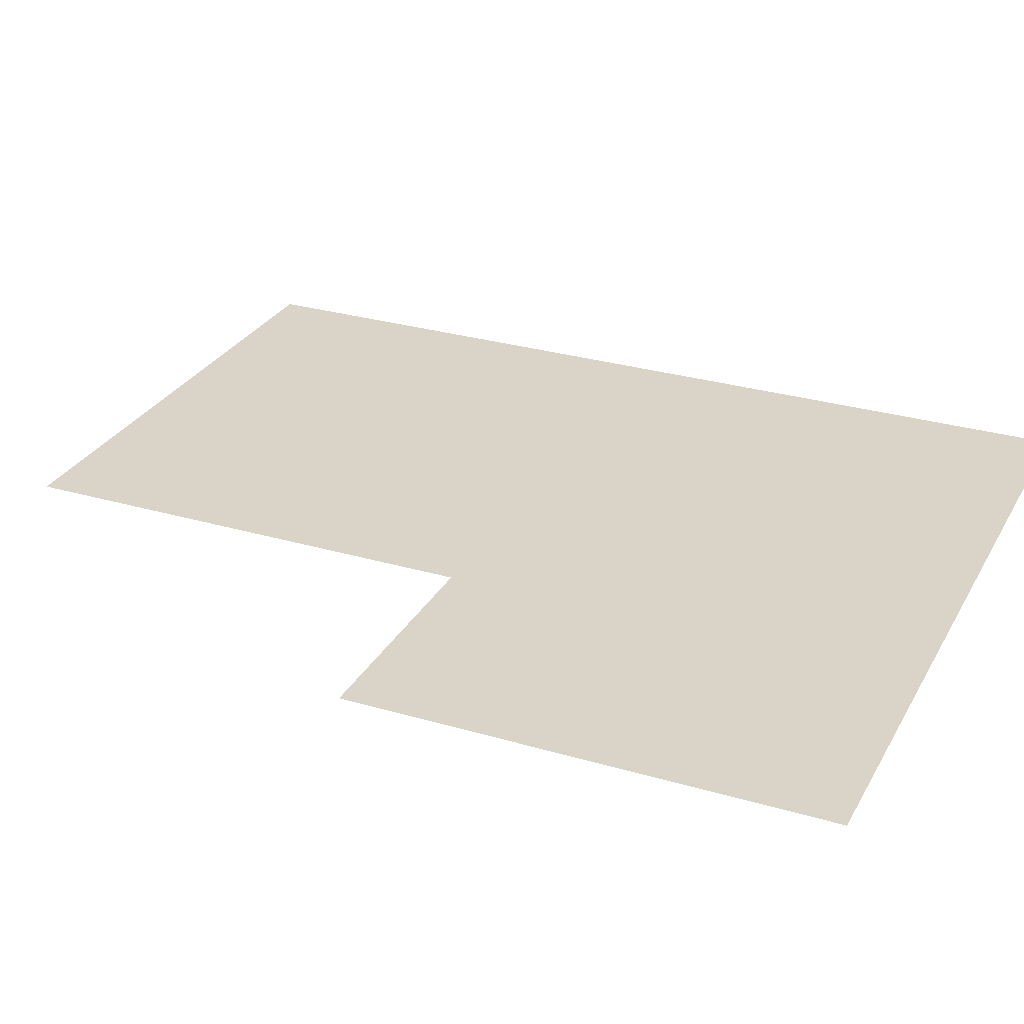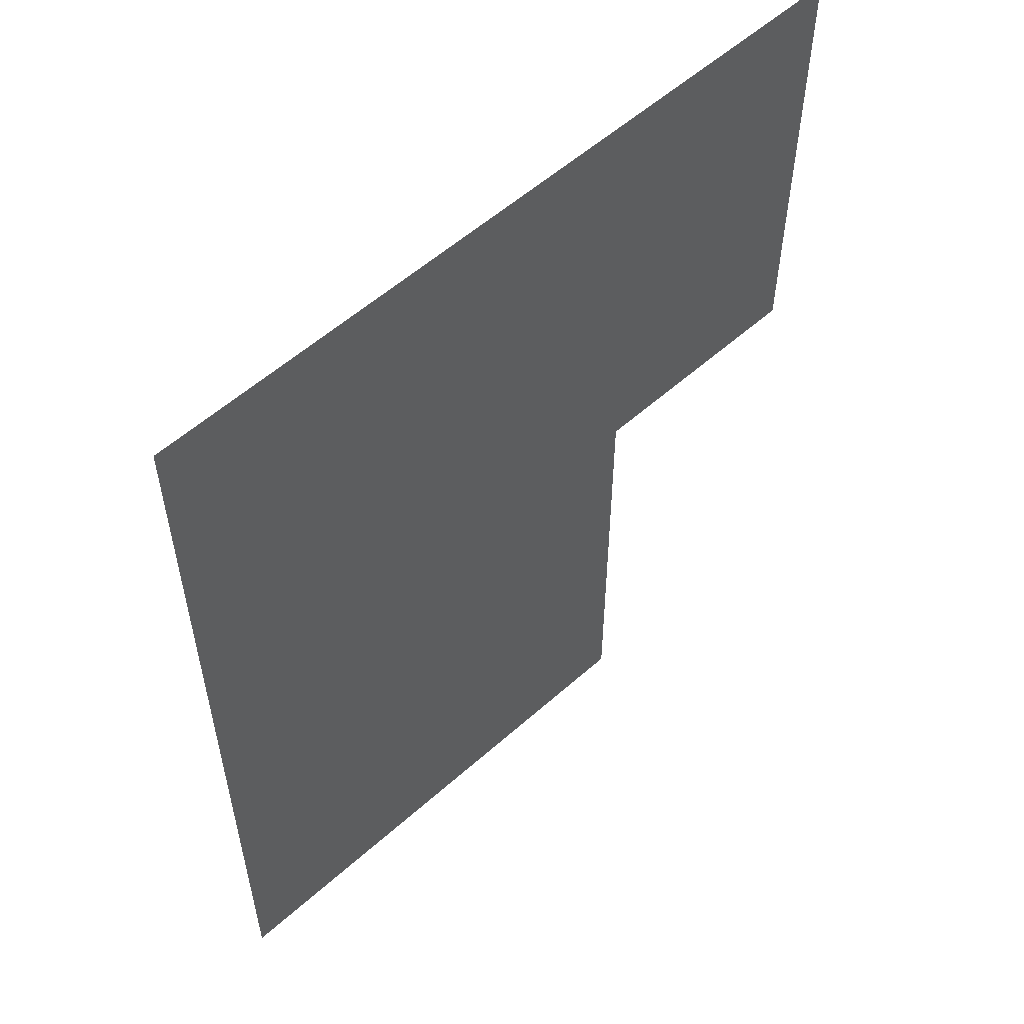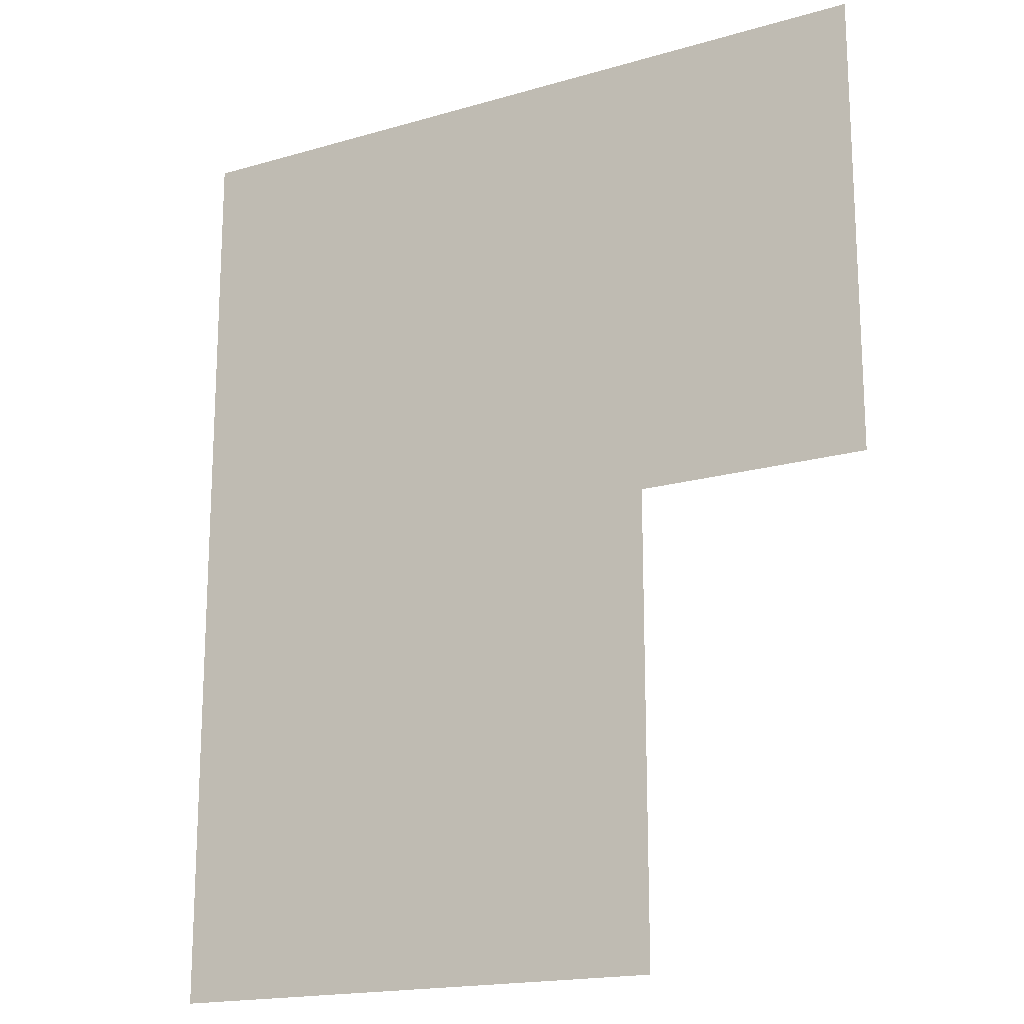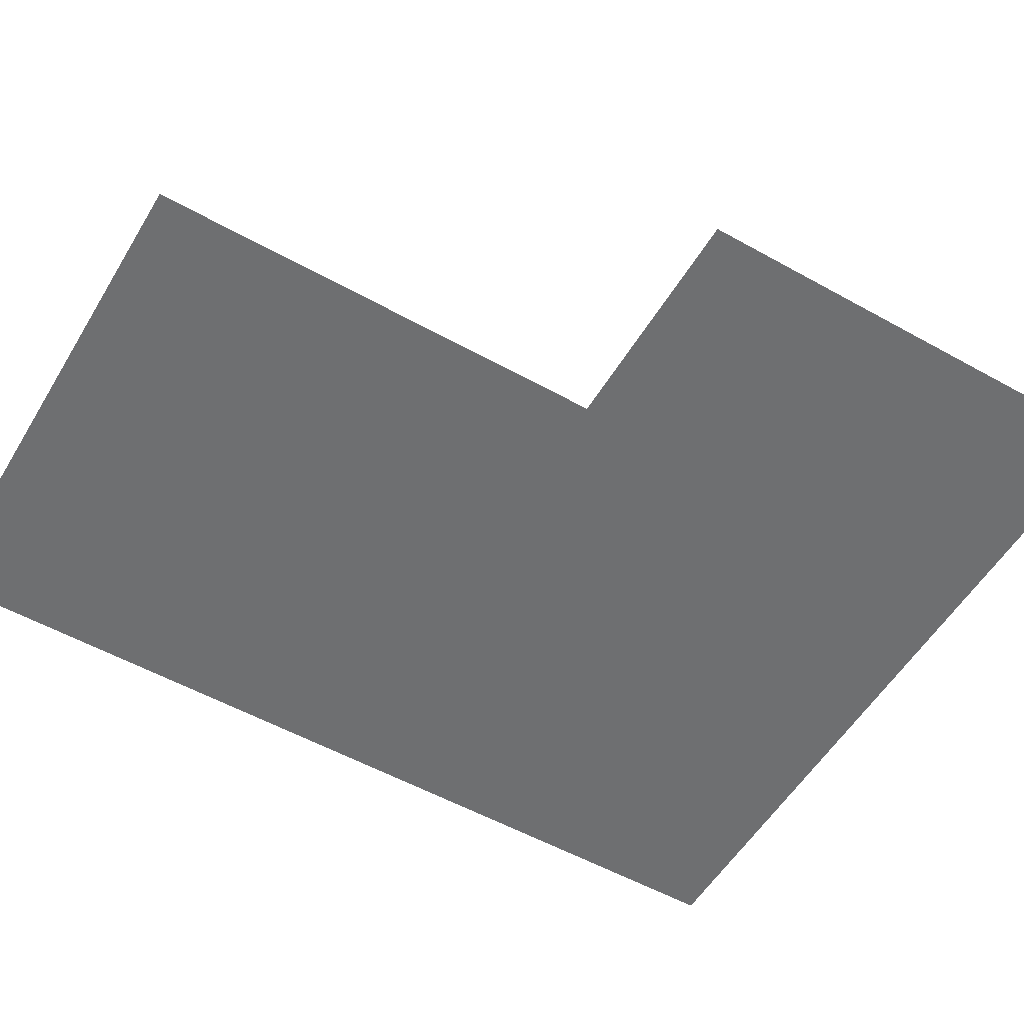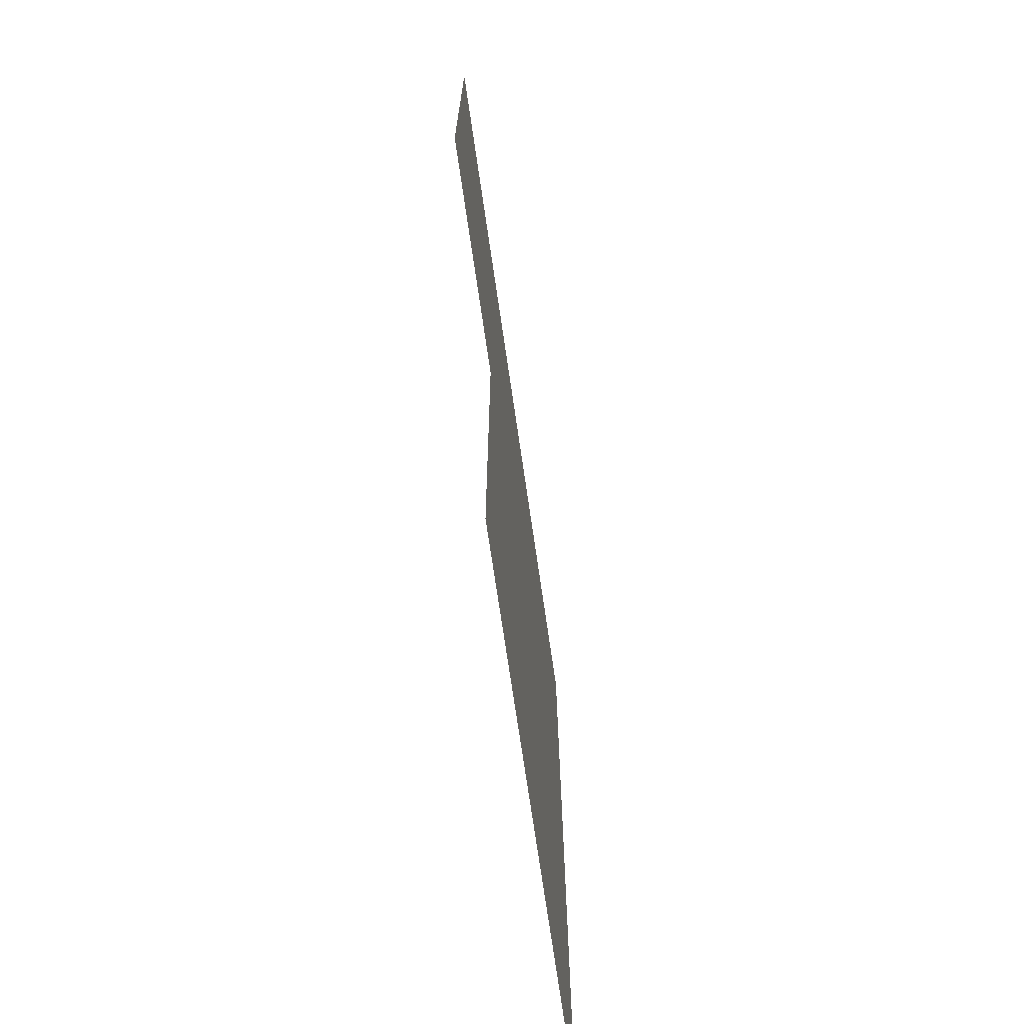
<metadata>
{"format":"obj","ext":"obj","renderer":"f3d","projection":"perspective","resolution":1024,"background":"white","views":[{"elev":28.5,"azim":113.9,"up":"+Z"},{"elev":56.4,"azim":-42.9,"up":"+Y"},{"elev":-17.7,"azim":29.9,"up":"+Y"},{"elev":-54.5,"azim":59.4,"up":"+Z"},{"elev":-72.2,"azim":98.3,"up":"+Y"}]}
</metadata>
<code>
v -12 -1 0
v -13 -1 0
v -13 0 0
v -12 0 0
v -11 -1 0
v -12 -1 0
v -12 0 0
v -11 0 0
v -10 -1 0
v -11 -1 0
v -11 0 0
v -10 0 0
v -9 -1 0
v -10 -1 0
v -10 0 0
v -9 0 0
v -8 -1 0
v -9 -1 0
v -9 0 0
v -8 0 0
v -7 -1 0
v -8 -1 0
v -8 0 0
v -7 0 0
v -6 -1 0
v -7 -1 0
v -7 0 0
v -6 0 0
v -5 -1 0
v -6 -1 0
v -6 0 0
v -5 0 0
v -4 -1 0
v -5 -1 0
v -5 0 0
v -4 0 0
v -3 -1 0
v -4 -1 0
v -4 0 0
v -3 0 0
v -2 -1 0
v -3 -1 0
v -3 0 0
v -2 0 0
v -1 -1 0
v -2 -1 0
v -2 0 0
v -1 0 0
v 0 -1 0
v -1 -1 0
v -1 0 0
v 0 0 0
v -12 -2 0
v -13 -2 0
v -13 -1 0
v -12 -1 0
v -11 -2 0
v -12 -2 0
v -12 -1 0
v -11 -1 0
v -10 -2 0
v -11 -2 0
v -11 -1 0
v -10 -1 0
v -9 -2 0
v -10 -2 0
v -10 -1 0
v -9 -1 0
v -8 -2 0
v -9 -2 0
v -9 -1 0
v -8 -1 0
v -7 -2 0
v -8 -2 0
v -8 -1 0
v -7 -1 0
v -6 -2 0
v -7 -2 0
v -7 -1 0
v -6 -1 0
v -5 -2 0
v -6 -2 0
v -6 -1 0
v -5 -1 0
v -4 -2 0
v -5 -2 0
v -5 -1 0
v -4 -1 0
v -3 -2 0
v -4 -2 0
v -4 -1 0
v -3 -1 0
v -2 -2 0
v -3 -2 0
v -3 -1 0
v -2 -1 0
v -1 -2 0
v -2 -2 0
v -2 -1 0
v -1 -1 0
v 0 -2 0
v -1 -2 0
v -1 -1 0
v 0 -1 0
v -12 -3 0
v -13 -3 0
v -13 -2 0
v -12 -2 0
v -11 -3 0
v -12 -3 0
v -12 -2 0
v -11 -2 0
v -10 -3 0
v -11 -3 0
v -11 -2 0
v -10 -2 0
v -9 -3 0
v -10 -3 0
v -10 -2 0
v -9 -2 0
v -8 -3 0
v -9 -3 0
v -9 -2 0
v -8 -2 0
v -7 -3 0
v -8 -3 0
v -8 -2 0
v -7 -2 0
v -6 -3 0
v -7 -3 0
v -7 -2 0
v -6 -2 0
v -5 -3 0
v -6 -3 0
v -6 -2 0
v -5 -2 0
v -4 -3 0
v -5 -3 0
v -5 -2 0
v -4 -2 0
v -3 -3 0
v -4 -3 0
v -4 -2 0
v -3 -2 0
v -2 -3 0
v -3 -3 0
v -3 -2 0
v -2 -2 0
v -1 -3 0
v -2 -3 0
v -2 -2 0
v -1 -2 0
v 0 -3 0
v -1 -3 0
v -1 -2 0
v 0 -2 0
v -12 -4 0
v -13 -4 0
v -13 -3 0
v -12 -3 0
v -11 -4 0
v -12 -4 0
v -12 -3 0
v -11 -3 0
v -10 -4 0
v -11 -4 0
v -11 -3 0
v -10 -3 0
v -9 -4 0
v -10 -4 0
v -10 -3 0
v -9 -3 0
v -8 -4 0
v -9 -4 0
v -9 -3 0
v -8 -3 0
v -7 -4 0
v -8 -4 0
v -8 -3 0
v -7 -3 0
v -6 -4 0
v -7 -4 0
v -7 -3 0
v -6 -3 0
v -5 -4 0
v -6 -4 0
v -6 -3 0
v -5 -3 0
v -4 -4 0
v -5 -4 0
v -5 -3 0
v -4 -3 0
v -3 -4 0
v -4 -4 0
v -4 -3 0
v -3 -3 0
v -2 -4 0
v -3 -4 0
v -3 -3 0
v -2 -3 0
v -1 -4 0
v -2 -4 0
v -2 -3 0
v -1 -3 0
v 0 -4 0
v -1 -4 0
v -1 -3 0
v 0 -3 0
v -12 -5 0
v -13 -5 0
v -13 -4 0
v -12 -4 0
v -11 -5 0
v -12 -5 0
v -12 -4 0
v -11 -4 0
v -10 -5 0
v -11 -5 0
v -11 -4 0
v -10 -4 0
v -9 -5 0
v -10 -5 0
v -10 -4 0
v -9 -4 0
v -8 -5 0
v -9 -5 0
v -9 -4 0
v -8 -4 0
v -7 -5 0
v -8 -5 0
v -8 -4 0
v -7 -4 0
v -6 -5 0
v -7 -5 0
v -7 -4 0
v -6 -4 0
v -5 -5 0
v -6 -5 0
v -6 -4 0
v -5 -4 0
v -4 -5 0
v -5 -5 0
v -5 -4 0
v -4 -4 0
v -3 -5 0
v -4 -5 0
v -4 -4 0
v -3 -4 0
v -2 -5 0
v -3 -5 0
v -3 -4 0
v -2 -4 0
v -1 -5 0
v -2 -5 0
v -2 -4 0
v -1 -4 0
v 0 -5 0
v -1 -5 0
v -1 -4 0
v 0 -4 0
v -12 -6 0
v -13 -6 0
v -13 -5 0
v -12 -5 0
v -11 -6 0
v -12 -6 0
v -12 -5 0
v -11 -5 0
v -10 -6 0
v -11 -6 0
v -11 -5 0
v -10 -5 0
v -9 -6 0
v -10 -6 0
v -10 -5 0
v -9 -5 0
v -8 -6 0
v -9 -6 0
v -9 -5 0
v -8 -5 0
v -7 -6 0
v -8 -6 0
v -8 -5 0
v -7 -5 0
v -6 -6 0
v -7 -6 0
v -7 -5 0
v -6 -5 0
v -5 -6 0
v -6 -6 0
v -6 -5 0
v -5 -5 0
v -4 -6 0
v -5 -6 0
v -5 -5 0
v -4 -5 0
v -3 -6 0
v -4 -6 0
v -4 -5 0
v -3 -5 0
v -2 -6 0
v -3 -6 0
v -3 -5 0
v -2 -5 0
v -1 -6 0
v -2 -6 0
v -2 -5 0
v -1 -5 0
v 0 -6 0
v -1 -6 0
v -1 -5 0
v 0 -5 0
v -12 -7 0
v -13 -7 0
v -13 -6 0
v -12 -6 0
v -11 -7 0
v -12 -7 0
v -12 -6 0
v -11 -6 0
v -10 -7 0
v -11 -7 0
v -11 -6 0
v -10 -6 0
v -9 -7 0
v -10 -7 0
v -10 -6 0
v -9 -6 0
v -8 -7 0
v -9 -7 0
v -9 -6 0
v -8 -6 0
v -7 -7 0
v -8 -7 0
v -8 -6 0
v -7 -6 0
v -6 -7 0
v -7 -7 0
v -7 -6 0
v -6 -6 0
v -5 -7 0
v -6 -7 0
v -6 -6 0
v -5 -6 0
v -4 -7 0
v -5 -7 0
v -5 -6 0
v -4 -6 0
v -3 -7 0
v -4 -7 0
v -4 -6 0
v -3 -6 0
v -2 -7 0
v -3 -7 0
v -3 -6 0
v -2 -6 0
v -1 -7 0
v -2 -7 0
v -2 -6 0
v -1 -6 0
v 0 -7 0
v -1 -7 0
v -1 -6 0
v 0 -6 0
v -12 -8 0
v -13 -8 0
v -13 -7 0
v -12 -7 0
v -11 -8 0
v -12 -8 0
v -12 -7 0
v -11 -7 0
v -10 -8 0
v -11 -8 0
v -11 -7 0
v -10 -7 0
v -9 -8 0
v -10 -8 0
v -10 -7 0
v -9 -7 0
v -8 -8 0
v -9 -8 0
v -9 -7 0
v -8 -7 0
v -7 -8 0
v -8 -8 0
v -8 -7 0
v -7 -7 0
v -6 -8 0
v -7 -8 0
v -7 -7 0
v -6 -7 0
v -5 -8 0
v -6 -8 0
v -6 -7 0
v -5 -7 0
v -4 -8 0
v -5 -8 0
v -5 -7 0
v -4 -7 0
v -3 -8 0
v -4 -8 0
v -4 -7 0
v -3 -7 0
v -2 -8 0
v -3 -8 0
v -3 -7 0
v -2 -7 0
v -1 -8 0
v -2 -8 0
v -2 -7 0
v -1 -7 0
v 0 -8 0
v -1 -8 0
v -1 -7 0
v 0 -7 0
v -12 -9 0
v -13 -9 0
v -13 -8 0
v -12 -8 0
v -11 -9 0
v -12 -9 0
v -12 -8 0
v -11 -8 0
v -10 -9 0
v -11 -9 0
v -11 -8 0
v -10 -8 0
v -9 -9 0
v -10 -9 0
v -10 -8 0
v -9 -8 0
v -8 -9 0
v -9 -9 0
v -9 -8 0
v -8 -8 0
v -7 -9 0
v -8 -9 0
v -8 -8 0
v -7 -8 0
v -6 -9 0
v -7 -9 0
v -7 -8 0
v -6 -8 0
v -5 -9 0
v -6 -9 0
v -6 -8 0
v -5 -8 0
v -4 -9 0
v -5 -9 0
v -5 -8 0
v -4 -8 0
v -12 -10 0
v -13 -10 0
v -13 -9 0
v -12 -9 0
v -11 -10 0
v -12 -10 0
v -12 -9 0
v -11 -9 0
v -10 -10 0
v -11 -10 0
v -11 -9 0
v -10 -9 0
v -9 -10 0
v -10 -10 0
v -10 -9 0
v -9 -9 0
v -8 -10 0
v -9 -10 0
v -9 -9 0
v -8 -9 0
v -7 -10 0
v -8 -10 0
v -8 -9 0
v -7 -9 0
v -6 -10 0
v -7 -10 0
v -7 -9 0
v -6 -9 0
v -5 -10 0
v -6 -10 0
v -6 -9 0
v -5 -9 0
v -4 -10 0
v -5 -10 0
v -5 -9 0
v -4 -9 0
v -12 -11 0
v -13 -11 0
v -13 -10 0
v -12 -10 0
v -11 -11 0
v -12 -11 0
v -12 -10 0
v -11 -10 0
v -10 -11 0
v -11 -11 0
v -11 -10 0
v -10 -10 0
v -9 -11 0
v -10 -11 0
v -10 -10 0
v -9 -10 0
v -8 -11 0
v -9 -11 0
v -9 -10 0
v -8 -10 0
v -7 -11 0
v -8 -11 0
v -8 -10 0
v -7 -10 0
v -6 -11 0
v -7 -11 0
v -7 -10 0
v -6 -10 0
v -5 -11 0
v -6 -11 0
v -6 -10 0
v -5 -10 0
v -4 -11 0
v -5 -11 0
v -5 -10 0
v -4 -10 0
v -12 -12 0
v -13 -12 0
v -13 -11 0
v -12 -11 0
v -11 -12 0
v -12 -12 0
v -12 -11 0
v -11 -11 0
v -10 -12 0
v -11 -12 0
v -11 -11 0
v -10 -11 0
v -9 -12 0
v -10 -12 0
v -10 -11 0
v -9 -11 0
v -8 -12 0
v -9 -12 0
v -9 -11 0
v -8 -11 0
v -7 -12 0
v -8 -12 0
v -8 -11 0
v -7 -11 0
v -6 -12 0
v -7 -12 0
v -7 -11 0
v -6 -11 0
v -5 -12 0
v -6 -12 0
v -6 -11 0
v -5 -11 0
v -4 -12 0
v -5 -12 0
v -5 -11 0
v -4 -11 0
v -12 -13 0
v -13 -13 0
v -13 -12 0
v -12 -12 0
v -11 -13 0
v -12 -13 0
v -12 -12 0
v -11 -12 0
v -10 -13 0
v -11 -13 0
v -11 -12 0
v -10 -12 0
v -9 -13 0
v -10 -13 0
v -10 -12 0
v -9 -12 0
v -8 -13 0
v -9 -13 0
v -9 -12 0
v -8 -12 0
v -7 -13 0
v -8 -13 0
v -8 -12 0
v -7 -12 0
v -6 -13 0
v -7 -13 0
v -7 -12 0
v -6 -12 0
v -5 -13 0
v -6 -13 0
v -6 -12 0
v -5 -12 0
v -4 -13 0
v -5 -13 0
v -5 -12 0
v -4 -12 0
v -12 -14 0
v -13 -14 0
v -13 -13 0
v -12 -13 0
v -11 -14 0
v -12 -14 0
v -12 -13 0
v -11 -13 0
v -10 -14 0
v -11 -14 0
v -11 -13 0
v -10 -13 0
v -9 -14 0
v -10 -14 0
v -10 -13 0
v -9 -13 0
v -8 -14 0
v -9 -14 0
v -9 -13 0
v -8 -13 0
v -7 -14 0
v -8 -14 0
v -8 -13 0
v -7 -13 0
v -6 -14 0
v -7 -14 0
v -7 -13 0
v -6 -13 0
v -5 -14 0
v -6 -14 0
v -6 -13 0
v -5 -13 0
v -4 -14 0
v -5 -14 0
v -5 -13 0
v -4 -13 0
v -12 -15 0
v -13 -15 0
v -13 -14 0
v -12 -14 0
v -11 -15 0
v -12 -15 0
v -12 -14 0
v -11 -14 0
v -10 -15 0
v -11 -15 0
v -11 -14 0
v -10 -14 0
v -9 -15 0
v -10 -15 0
v -10 -14 0
v -9 -14 0
v -8 -15 0
v -9 -15 0
v -9 -14 0
v -8 -14 0
v -7 -15 0
v -8 -15 0
v -8 -14 0
v -7 -14 0
v -6 -15 0
v -7 -15 0
v -7 -14 0
v -6 -14 0
v -5 -15 0
v -6 -15 0
v -6 -14 0
v -5 -14 0
v -4 -15 0
v -5 -15 0
v -5 -14 0
v -4 -14 0
v -12 -16 0
v -13 -16 0
v -13 -15 0
v -12 -15 0
v -11 -16 0
v -12 -16 0
v -12 -15 0
v -11 -15 0
v -10 -16 0
v -11 -16 0
v -11 -15 0
v -10 -15 0
v -9 -16 0
v -10 -16 0
v -10 -15 0
v -9 -15 0
v -8 -16 0
v -9 -16 0
v -9 -15 0
v -8 -15 0
v -7 -16 0
v -8 -16 0
v -8 -15 0
v -7 -15 0
v -6 -16 0
v -7 -16 0
v -7 -15 0
v -6 -15 0
v -5 -16 0
v -6 -16 0
v -6 -15 0
v -5 -15 0
v -4 -16 0
v -5 -16 0
v -5 -15 0
v -4 -15 0
g dungeon1_mesh_0032
f 1 2 3 4
f 5 6 7 8
f 9 10 11 12
f 13 14 15 16
f 17 18 19 20
f 21 22 23 24
f 25 26 27 28
f 29 30 31 32
f 33 34 35 36
f 37 38 39 40
f 41 42 43 44
f 45 46 47 48
f 49 50 51 52
f 53 54 55 56
f 57 58 59 60
f 61 62 63 64
f 65 66 67 68
f 69 70 71 72
f 73 74 75 76
f 77 78 79 80
f 81 82 83 84
f 85 86 87 88
f 89 90 91 92
f 93 94 95 96
f 97 98 99 100
f 101 102 103 104
f 105 106 107 108
f 109 110 111 112
f 113 114 115 116
f 117 118 119 120
f 121 122 123 124
f 125 126 127 128
f 129 130 131 132
f 133 134 135 136
f 137 138 139 140
f 141 142 143 144
f 145 146 147 148
f 149 150 151 152
f 153 154 155 156
f 157 158 159 160
f 161 162 163 164
f 165 166 167 168
f 169 170 171 172
f 173 174 175 176
f 177 178 179 180
f 181 182 183 184
f 185 186 187 188
f 189 190 191 192
f 193 194 195 196
f 197 198 199 200
f 201 202 203 204
f 205 206 207 208
f 209 210 211 212
f 213 214 215 216
f 217 218 219 220
f 221 222 223 224
f 225 226 227 228
f 229 230 231 232
f 233 234 235 236
f 237 238 239 240
f 241 242 243 244
f 245 246 247 248
f 249 250 251 252
f 253 254 255 256
f 257 258 259 260
f 261 262 263 264
f 265 266 267 268
f 269 270 271 272
f 273 274 275 276
f 277 278 279 280
f 281 282 283 284
f 285 286 287 288
f 289 290 291 292
f 293 294 295 296
f 297 298 299 300
f 301 302 303 304
f 305 306 307 308
f 309 310 311 312
f 313 314 315 316
f 317 318 319 320
f 321 322 323 324
f 325 326 327 328
f 329 330 331 332
f 333 334 335 336
f 337 338 339 340
f 341 342 343 344
f 345 346 347 348
f 349 350 351 352
f 353 354 355 356
f 357 358 359 360
f 361 362 363 364
f 365 366 367 368
f 369 370 371 372
f 373 374 375 376
f 377 378 379 380
f 381 382 383 384
f 385 386 387 388
f 389 390 391 392
f 393 394 395 396
f 397 398 399 400
f 401 402 403 404
f 405 406 407 408
f 409 410 411 412
f 413 414 415 416
f 417 418 419 420
f 421 422 423 424
f 425 426 427 428
f 429 430 431 432
f 433 434 435 436
f 437 438 439 440
f 441 442 443 444
f 445 446 447 448
f 449 450 451 452
f 453 454 455 456
f 457 458 459 460
f 461 462 463 464
f 465 466 467 468
f 469 470 471 472
f 473 474 475 476
f 477 478 479 480
f 481 482 483 484
f 485 486 487 488
f 489 490 491 492
f 493 494 495 496
f 497 498 499 500
f 501 502 503 504
f 505 506 507 508
f 509 510 511 512
f 513 514 515 516
f 517 518 519 520
f 521 522 523 524
f 525 526 527 528
f 529 530 531 532
f 533 534 535 536
f 537 538 539 540
f 541 542 543 544
f 545 546 547 548
f 549 550 551 552
f 553 554 555 556
f 557 558 559 560
f 561 562 563 564
f 565 566 567 568
f 569 570 571 572
f 573 574 575 576
f 577 578 579 580
f 581 582 583 584
f 585 586 587 588
f 589 590 591 592
f 593 594 595 596
f 597 598 599 600
f 601 602 603 604
f 605 606 607 608
f 609 610 611 612
f 613 614 615 616
f 617 618 619 620
f 621 622 623 624
f 625 626 627 628
f 629 630 631 632
f 633 634 635 636
f 637 638 639 640
f 641 642 643 644
f 645 646 647 648
f 649 650 651 652
f 653 654 655 656
f 657 658 659 660
f 661 662 663 664
f 665 666 667 668
f 669 670 671 672
f 673 674 675 676
f 677 678 679 680
f 681 682 683 684
f 685 686 687 688
f 689 690 691 692
f 693 694 695 696
f 697 698 699 700
f 701 702 703 704

</code>
